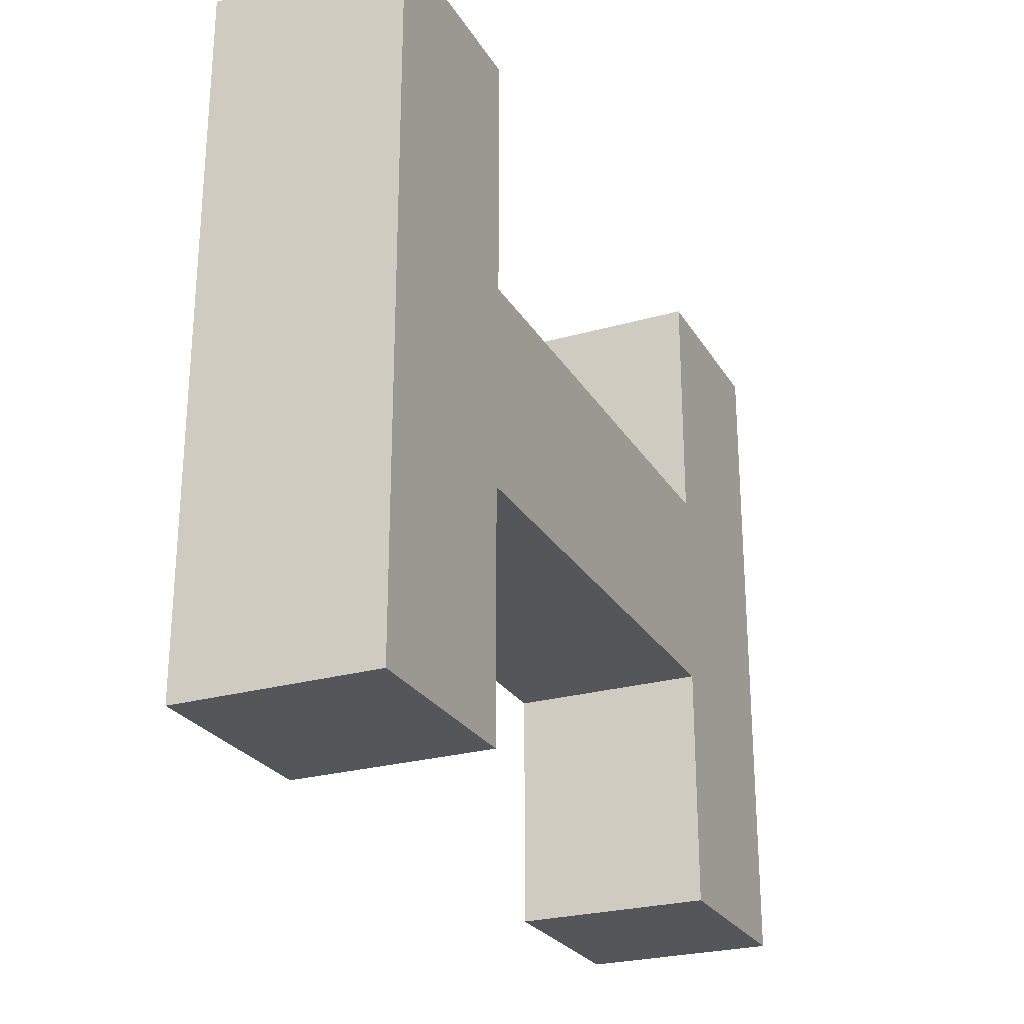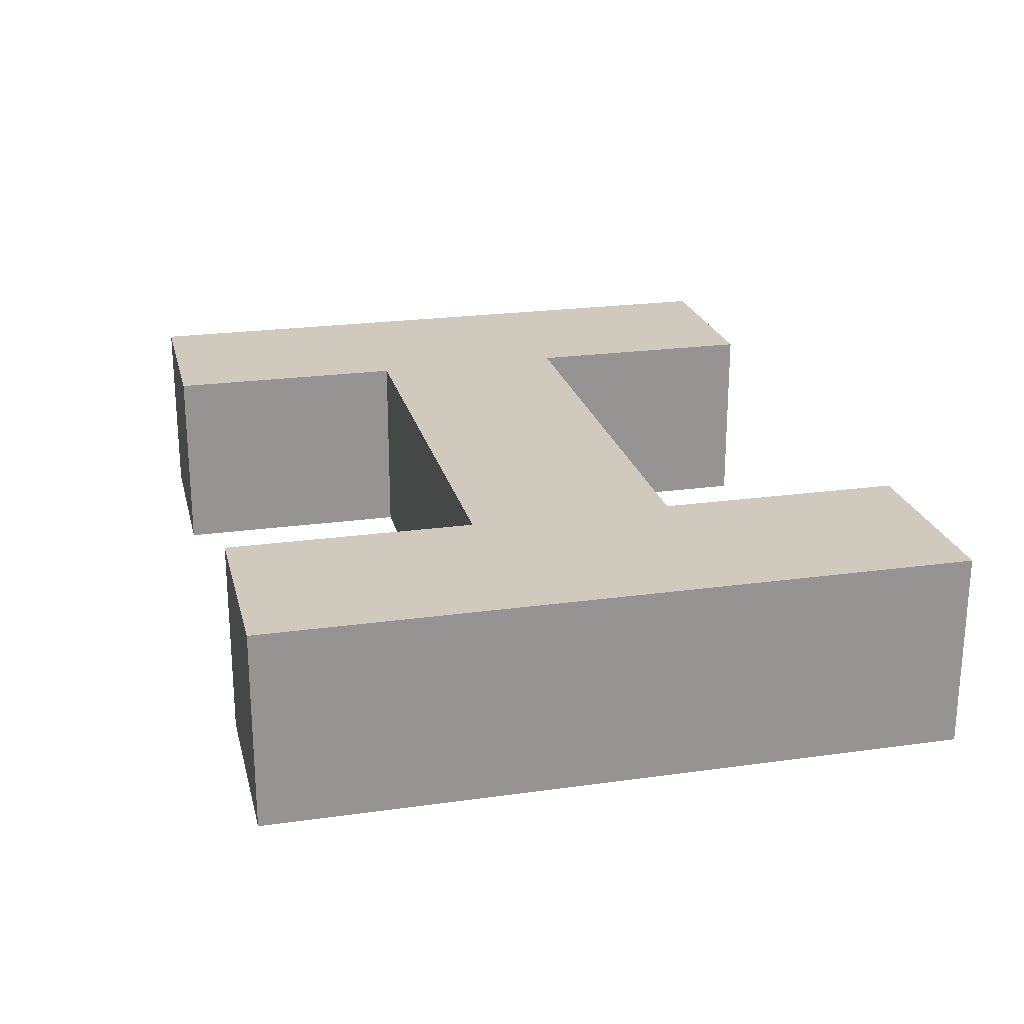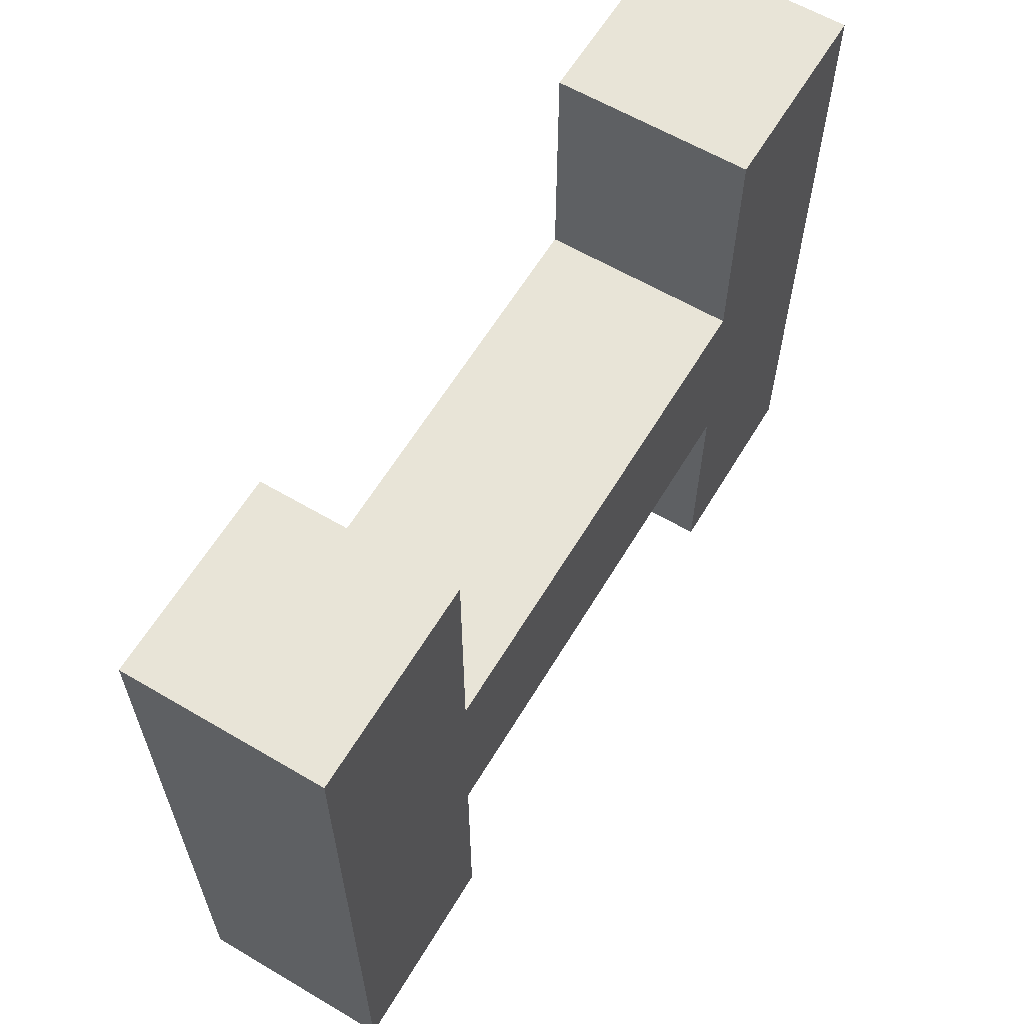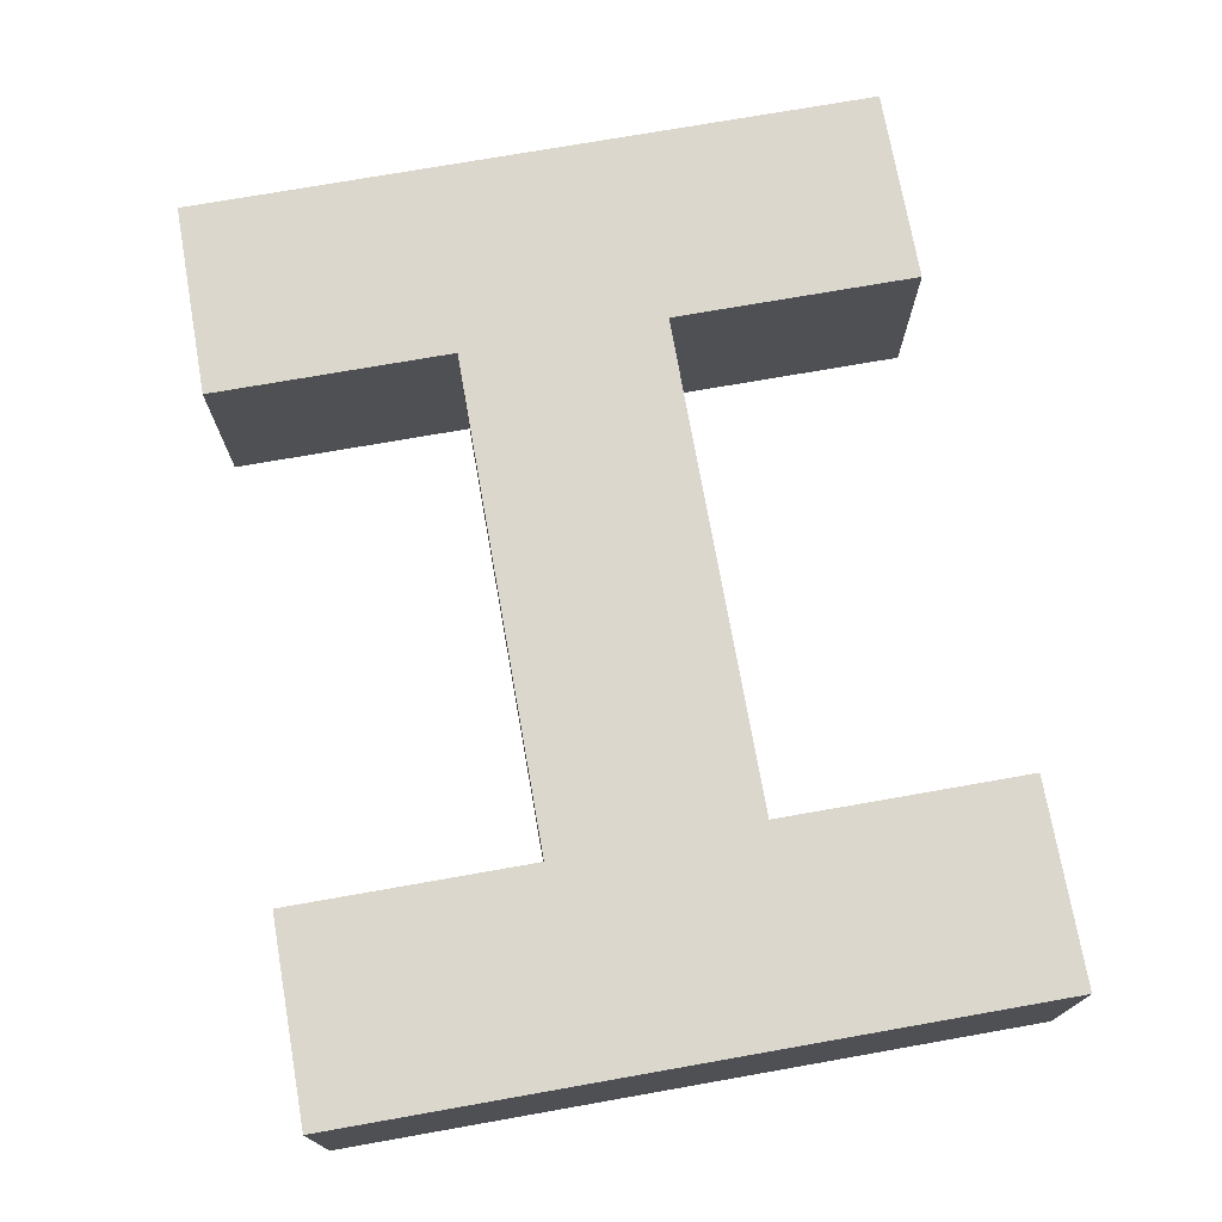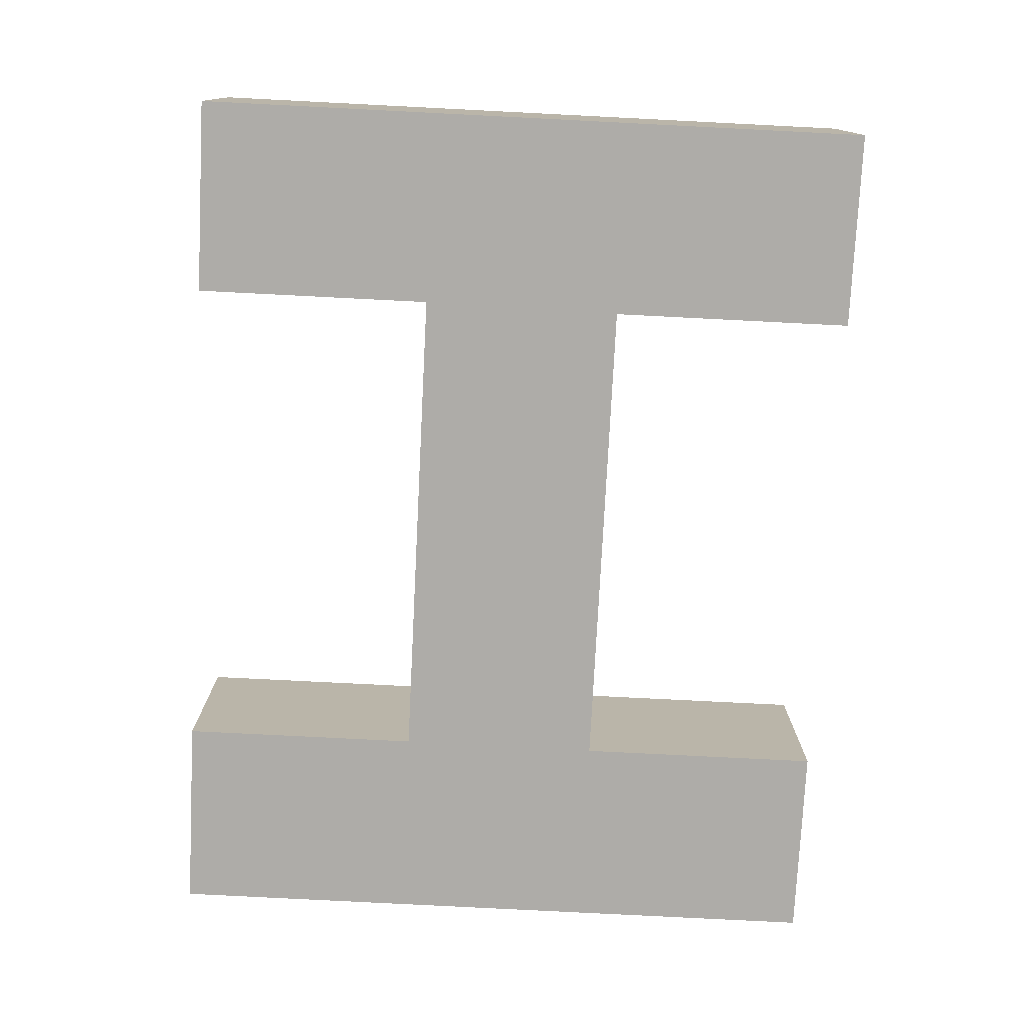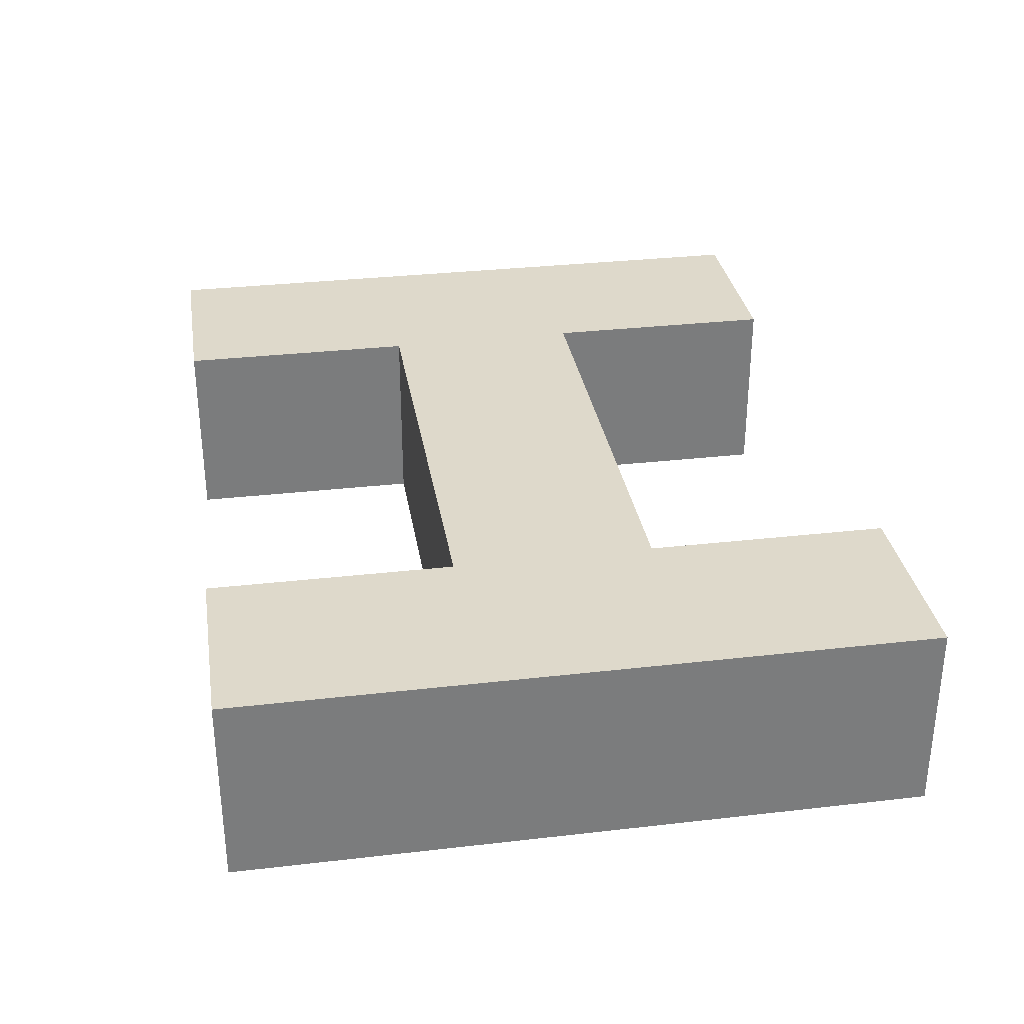
<metadata>
{"format":"obj","ext":"obj","renderer":"f3d","projection":"perspective","resolution":1024,"background":"white","views":[{"elev":-25.8,"azim":114.4,"up":"+Y"},{"elev":22.8,"azim":-103.4,"up":"+Z"},{"elev":61.4,"azim":120.9,"up":"+Y"},{"elev":73.0,"azim":80.0,"up":"+Z"},{"elev":-76.8,"azim":87.1,"up":"+Z"},{"elev":31.8,"azim":-99.2,"up":"+Z"}]}
</metadata>
<code>
g object_1
v -4.159 9.993 1
v -4.664 9.993 1
v -5.168 9.993 1
v -4.159 8.73 1
v -4.159 9.361 1
v -1.629 8.73 1
v -2.894 8.73 1
v -1.629 9.997 1
v -1.629 9.364 1
v -0.6022 9.997 1
v -1.115 9.997 1
v -0.6022 6.445 1
v -0.6022 8.221 1
v -1.616 6.445 1
v -1.109 6.445 1
v -1.616 7.686 1
v -1.616 7.065 1
v -4.155 7.686 1
v -2.885 7.686 1
v -4.155 6.44 1
v -4.155 7.063 1
v -5.164 6.44 1
v -4.659 6.44 1
v -5.166 8.217 1
v -4.159 9.993 0
v -4.664 9.993 0
v -5.168 9.993 0
v -4.159 8.73 0
v -4.159 9.361 0
v -1.629 8.73 0
v -2.894 8.73 0
v -1.629 9.997 0
v -1.629 9.364 0
v -0.6022 9.997 0
v -1.115 9.997 0
v -0.6022 6.445 0
v -0.6022 8.221 0
v -1.616 6.445 0
v -1.109 6.445 0
v -1.616 7.686 0
v -1.616 7.065 0
v -4.155 7.686 0
v -2.885 7.686 0
v -4.155 6.44 0
v -4.155 7.063 0
v -5.164 6.44 0
v -4.659 6.44 0
v -5.166 8.217 0
v -5.168 9.993 0
v -5.168 9.993 1
v -5.164 6.44 0
v -5.164 6.44 1
v -5.166 8.217 0
v -5.164 6.44 0.5
v -5.166 8.217 1
v -5.168 9.993 0.5
v -5.164 6.44 0
v -5.164 6.44 1
v -4.155 6.44 0
v -4.155 6.44 1
v -4.659 6.44 1
v -4.659 6.44 0
v -5.164 6.44 0.5
v -4.155 6.44 0.5
v -4.155 6.44 0
v -4.155 6.44 1
v -4.155 7.686 0
v -4.155 7.686 1
v -4.155 7.063 1
v -4.155 7.063 0
v -4.155 6.44 0.5
v -4.155 7.686 0.5
v -4.155 7.686 0
v -4.155 7.686 1
v -1.616 7.686 0
v -1.616 7.686 1
v -2.885 7.686 1
v -2.885 7.686 0
v -4.155 7.686 0.5
v -1.616 7.686 0.5
v -1.616 7.686 0
v -1.616 7.686 1
v -1.616 6.445 0
v -1.616 6.445 1
v -1.616 7.065 1
v -1.616 7.065 0
v -1.616 7.686 0.5
v -1.616 6.445 0.5
v -1.616 6.445 0
v -1.616 6.445 1
v -0.6022 6.445 0
v -0.6022 6.445 1
v -1.109 6.445 1
v -1.109 6.445 0
v -1.616 6.445 0.5
v -0.6022 6.445 0.5
v -0.6022 6.445 0
v -0.6022 6.445 1
v -0.6022 9.997 0
v -0.6022 9.997 1
v -0.6022 8.221 1
v -0.6022 8.221 0
v -0.6022 6.445 0.5
v -0.6022 9.997 0.5
v -0.6022 9.997 0
v -0.6022 9.997 1
v -1.629 9.997 0
v -1.629 9.997 1
v -1.115 9.997 1
v -1.115 9.997 0
v -0.6022 9.997 0.5
v -1.629 9.997 0.5
v -1.629 9.997 0
v -1.629 9.997 1
v -1.629 8.73 0
v -1.629 8.73 1
v -1.629 9.364 1
v -1.629 9.364 0
v -1.629 9.997 0.5
v -1.629 8.73 0.5
v -1.629 8.73 0
v -1.629 8.73 1
v -4.159 8.73 0
v -4.159 8.73 1
v -2.894 8.73 1
v -2.894 8.73 0
v -1.629 8.73 0.5
v -4.159 8.73 0.5
v -4.159 8.73 0
v -4.159 8.73 1
v -4.159 9.993 0
v -4.159 9.993 1
v -4.159 9.361 1
v -4.159 9.361 0
v -4.159 8.73 0.5
v -4.159 9.993 0.5
v -4.159 9.993 0
v -4.159 9.993 1
v -5.168 9.993 0
v -5.168 9.993 1
v -4.664 9.993 1
v -4.664 9.993 0
v -5.168 9.993 0.5
v -4.159 9.993 0.5
f 22 21 24
f 23 21 22
f 23 20 21
f 18 19 7 4
f 24 21 18
f 4 24 18
f 5 2 3
f 4 5 24
f 5 3 24
f 2 5 1
f 15 17 14
f 13 16 17
f 15 12 17
f 12 13 17
f 19 16 6 7
f 13 9 6
f 11 8 9
f 11 9 10
f 13 10 9
f 13 6 16
f 46 48 45
f 47 46 45
f 47 45 44
f 42 28 31 43
f 48 42 45
f 28 42 48
f 29 27 26
f 28 48 29
f 29 48 27
f 26 25 29
f 39 38 41
f 37 41 40
f 39 41 36
f 36 41 37
f 43 31 30 40
f 37 30 33
f 35 33 32
f 35 34 33
f 37 33 34
f 37 40 30
f 56 49 53
f 56 55 50
f 55 56 53
f 53 54 55
f 54 52 55
f 51 54 53
f 63 57 62
f 63 61 58
f 61 63 62
f 62 64 61
f 64 60 61
f 59 64 62
f 71 65 70
f 71 69 66
f 72 71 70
f 71 72 69
f 72 68 69
f 67 72 70
f 79 73 78
f 79 77 74
f 80 79 78 75
f 79 80 77
f 80 76 77
f 87 81 86
f 87 85 82
f 88 87 86 83
f 87 88 84 85
f 95 89 94
f 95 93 90
f 96 95 94
f 95 96 93
f 96 92 93
f 91 96 94
f 103 97 102
f 103 101 98
f 104 103 102
f 103 104 101
f 104 100 101
f 99 104 102
f 111 105 110
f 111 109 106
f 109 111 110
f 110 112 109
f 112 108 109
f 107 112 110
f 119 113 118
f 119 117 114
f 120 119 118 115
f 119 120 116 117
f 127 121 126
f 127 125 122
f 128 127 126
f 127 128 125
f 128 124 125
f 123 128 126
f 135 129 134
f 135 133 130
f 136 135 134
f 135 136 133
f 136 132 133
f 131 136 134
f 142 141 144
f 144 141 138
f 142 144 137
f 143 142 139
f 143 140 141
f 142 143 141

</code>
